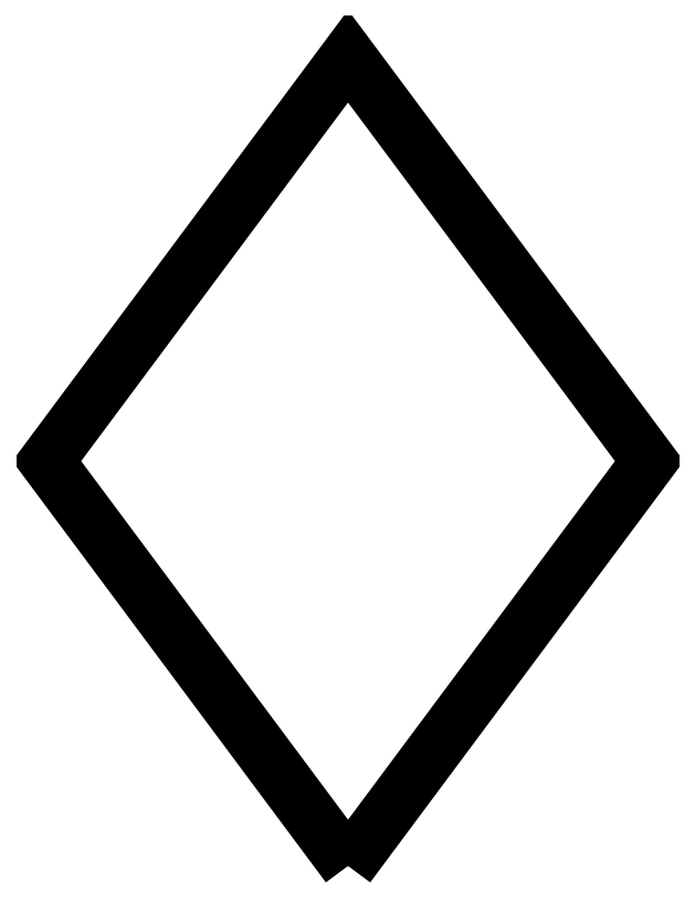
<metadata>
{"format":"dxf","ext":"dxf","renderer":"ezdxf+matplotlib","layout":"modelspace","background":"white","min_lineweight":24,"dpi":150}
</metadata>
<code>
0
SECTION
2
ENTITIES
0
POLYLINE
8
0
66
     1
10
0
20
0
30
0
0
VERTEX
8
0
10
-8.75
20
-11.75
30
0
0
VERTEX
8
0
10
-17.5
20
0
30
0
0
VERTEX
8
0
10
-8.75
20
11.75
30
0
0
VERTEX
8
0
10
0
20
0
30
0
0
VERTEX
8
0
10
-8.75
20
-11.75
30
0
0
SEQEND
8
0
0
ENDSEC
0
EOF

</code>
